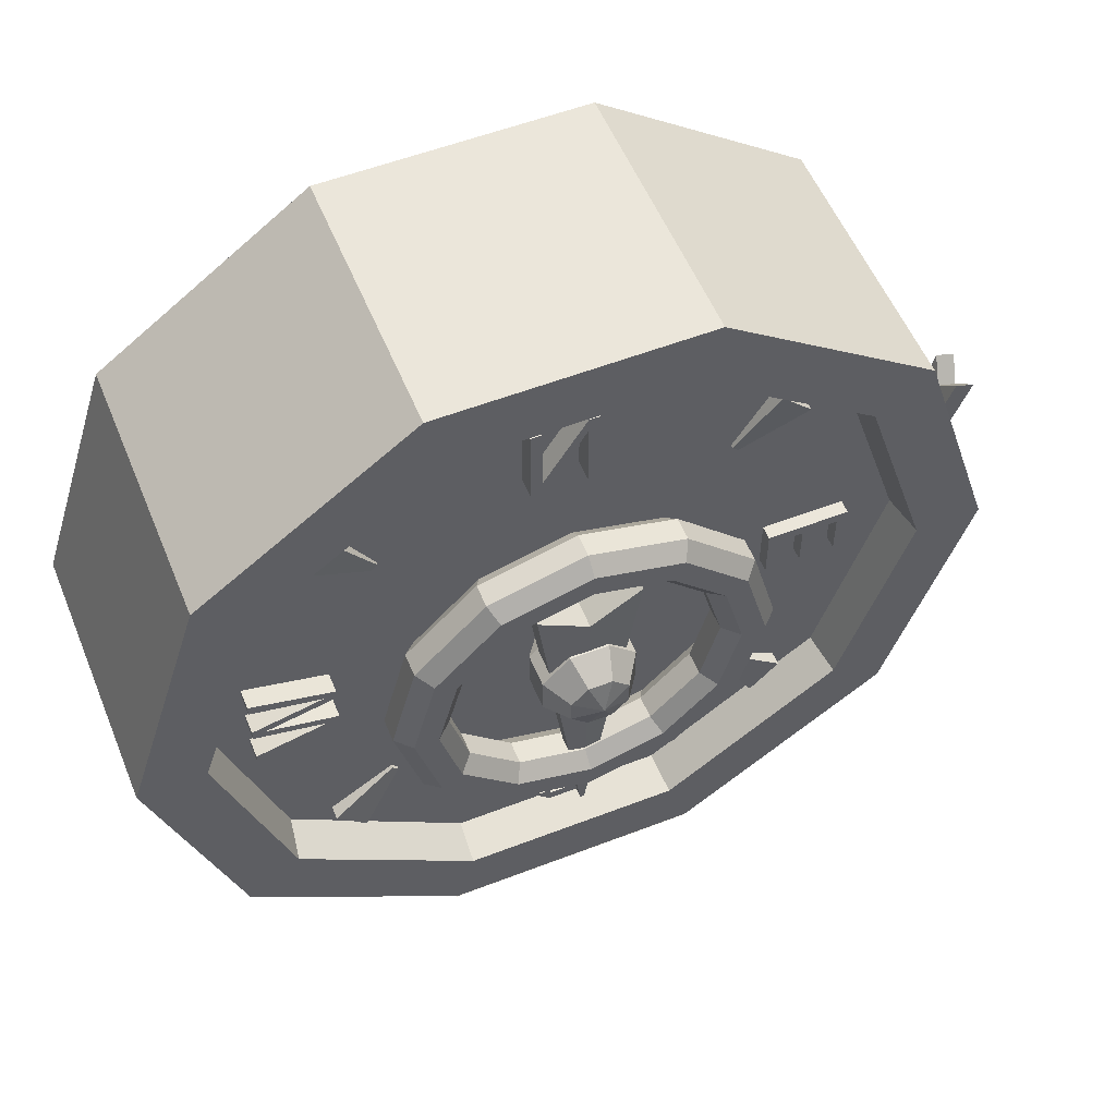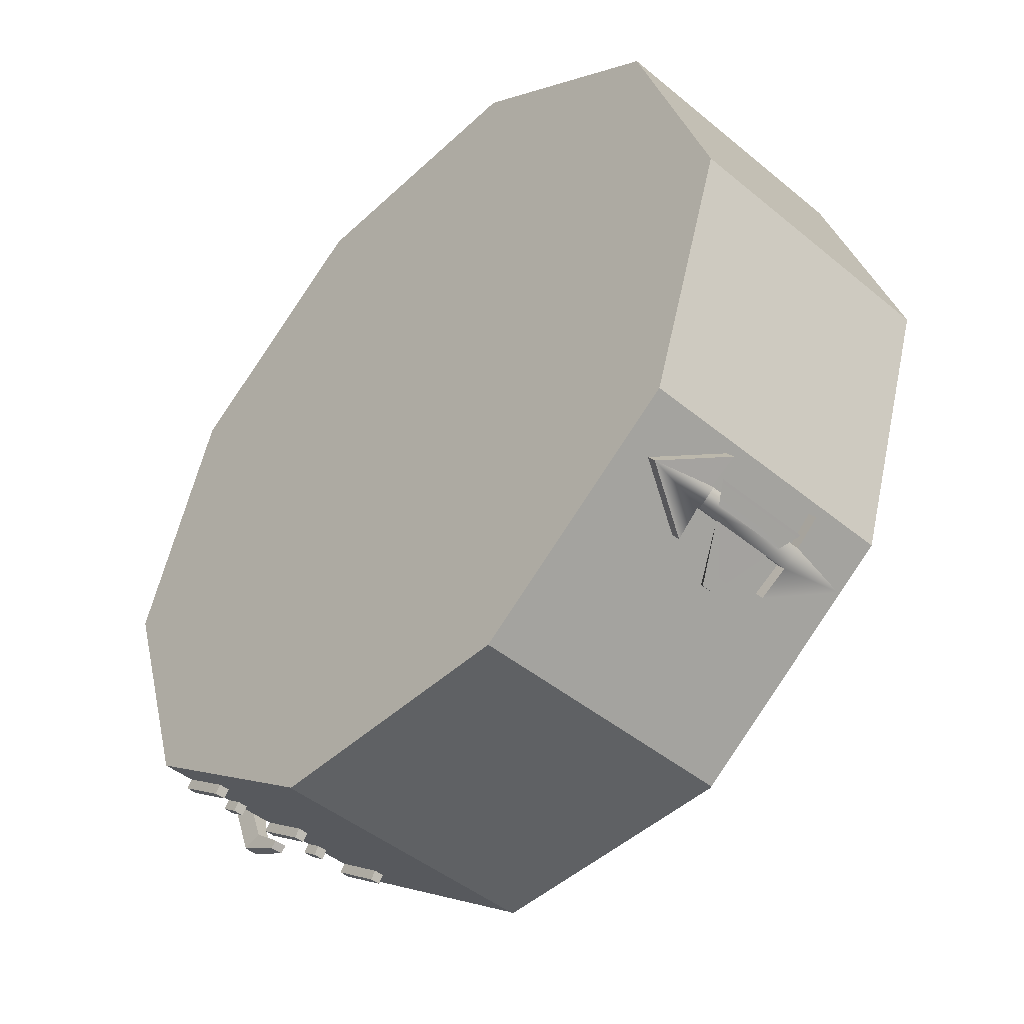
<metadata>
{"format":"obj","ext":"obj","renderer":"f3d","projection":"perspective","resolution":1024,"background":"white","views":[{"elev":55.0,"azim":157.8,"up":"+Z"},{"elev":-45.9,"azim":46.7,"up":"+Z"}]}
</metadata>
<code>
o arrow_22
v 0.7021 -0.2 -0.7013
v 0.7193 -0.1 -0.7253
v 0.7193 -0.355 -0.7253
v 0.7021 -0.25 -0.7013
v 0.683 -0.25 -0.675
v 0.683 -0.2 -0.675
v 0.7426 -0.25 -0.6719
v 0.7606 -0.355 -0.6958
v 0.7606 -0.1 -0.6958
v 0.7426 -0.2 -0.6719
v 0.7235 -0.25 -0.6456
v 0.7235 -0.2 -0.6456
v 0.7021 -0.355 -0.7013
v 0.7021 -0.1 -0.7013
v 0.7426 -0.1 -0.6719
v 0.7426 -0.355 -0.6719
v 0.803 -0.35 -0.6275
v 0.821 -0.35 -0.6514
v 0.6585 -0.35 -0.7692
v 0.6413 -0.35 -0.7452
v 0.7223 -0.5 -0.6865
v 0.7398 -0.5 -0.7104
f 1 2 3 4
f 1 4 5 6
f 7 8 9 10
f 4 7 11 5
f 10 1 6 12
f 7 10 12 11
f 13 4 3
f 9 2 14 15
f 15 10 9
f 1 10 15 14
f 8 3 2 9
f 8 16 17 18
f 16 8 7
f 14 2 1
f 7 4 13 16
f 13 3 19 20
f 16 13 21
f 3 8 22
f 20 19 22 21
f 3 22 19
f 21 13 20
f 18 17 21 22
f 22 8 18
f 16 21 17
o arrow_21
v 0.7193 -0.35 -0.7253
v 0.7021 -0.25 -0.7013
v 0.7021 -0.2 -0.7013
v 0.7193 -0.095 -0.7253
v 0.6831 -0.2498 -0.675
v 0.6832 -0.1996 -0.675
v 0.7426 -0.25 -0.6719
v 0.7606 -0.35 -0.6958
v 0.7606 -0.095 -0.6958
v 0.7426 -0.2 -0.6719
v 0.7236 -0.2502 -0.6456
v 0.7235 -0.1998 -0.6456
v 0.7021 -0.095 -0.7013
v 0.7223 0.05 -0.6865
v 0.7426 -0.095 -0.6719
v 0.803 -0.1 -0.6275
v 0.7426 -0.35 -0.6719
v 0.7021 -0.35 -0.7013
v 0.6413 -0.1 -0.7452
v 0.6585 -0.1 -0.7692
v 0.7398 0.05 -0.7104
v 0.821 -0.1 -0.6514
f 23 24 25 26
f 25 24 27 28
f 29 30 31 32
f 24 29 33 27
f 32 25 28 34
f 29 32 34 33
f 35 26 25
f 36 37 38
f 37 32 31
f 25 32 37 35
f 23 26 31 30
f 23 30 39 40
f 39 30 29
f 24 23 40
f 29 24 40 39
f 26 35 41 42
f 35 37 36
f 31 26 43
f 42 41 36 43
f 35 36 41
f 43 26 42
f 38 44 43 36
f 37 31 44 38
f 31 43 44
o arrow_20
v 0.719 -0.15 -0.7254
v 0.719 -0.3 -0.7254
v 0.6179 -0.24 -0.7988
v 0.6179 -0.21 -0.7988
v 0.7809 -0.1075 -0.6815
v 0.7809 -0.3425 -0.6815
v 0.7423 -0.2 -0.672
v 0.7423 -0.25 -0.672
v 0.7019 -0.2 -0.7014
v 0.7019 -0.25 -0.7014
v 0.6828 -0.25 -0.6751
v 0.6828 -0.2 -0.6751
v 0.7232 -0.25 -0.6457
v 0.7232 -0.2 -0.6457
v 0.6007 -0.225 -0.7748
f 45 46 47 48
f 46 45 49 50
f 50 49 51 52
f 53 54 55 56
f 46 50 52 54
f 49 45 53 51
f 54 52 57 55
f 51 53 56 58
f 52 51 58 57
f 59 48 47
f 54 53 59
f 53 45 48 59
f 46 54 59 47
o arrow_1
v -1.075 -0.25 -0.025
v -1.075 -0.2 -0.025
v -0.975 -0.2 -0.025
v -0.975 -0.25 -0.025
v -0.975 -0.25 0.025
v -0.975 -0.2 0.025
v -1.075 -0.2 0.025
v -1.075 -0.25 0.025
v -1.103 -0.225 0.03444
v -1.119 -0.175 0.082
v -0.8926 -0.21 -0.621
v -0.845 -0.21 -0.6055
v -1.071 -0.175 0.09745
v -1.056 -0.225 0.04989
v -0.8926 -0.24 -0.621
v -0.845 -0.24 -0.6055
v -1.071 -0.275 0.09745
v -1.119 -0.275 0.082
v -0.7869 -0.24 -0.6793
v -0.7729 -0.24 -0.6649
v -0.7869 -0.21 -0.6793
v -0.7729 -0.21 -0.6649
f 60 61 62 63
f 64 65 66 67
f 60 63 64 67
f 62 61 66 65
f 68 69 70
f 71 72 73
f 73 72 69 68
f 74 75 76 77
f 71 70 69 72
f 76 73 68 77
f 75 71 73 76
f 75 74 78 79
f 77 68 70 74
f 78 80 81 79
f 74 70 80 78
f 70 71 81 80
f 71 75 79 81
o fase
v -0.309 -0.55 -0.9531
v -0.309 0.1 -0.9531
v 0.309 0.1 -0.9531
v 0.309 -0.55 -0.9531
f 82 83 84 85
o body
v -0.8217 0 -0.6071
v -0.8217 0.025 -0.6071
v -0.7003 0.025 -0.6953
v -0.7003 0 -0.6953
v -0.6856 0.025 -0.6751
v -0.6856 0 -0.6751
v -0.807 0 -0.5869
v -0.807 0.025 -0.5869
v -0.8217 -0.475 -0.6071
v -0.8217 -0.45 -0.6071
v -0.7003 -0.45 -0.6953
v -0.7003 -0.475 -0.6953
v -0.6856 -0.45 -0.6751
v -0.6856 -0.475 -0.6751
v -0.807 -0.475 -0.5869
v -0.807 -0.45 -0.5869
v -0.8217 -0.2375 -0.6071
v -0.8217 -0.2125 -0.6071
v -0.7003 -0.2125 -0.6953
v -0.7003 -0.2375 -0.6953
v -0.6856 -0.2125 -0.6751
v -0.6856 -0.2375 -0.6751
v -0.807 -0.2375 -0.5869
v -0.807 -0.2125 -0.5869
v -0.8217 -0.115 -0.6071
v -0.8217 -0.09 -0.6071
v -0.7812 -0.09 -0.6365
v -0.7812 -0.115 -0.6365
v -0.7665 -0.09 -0.6163
v -0.7665 -0.115 -0.6163
v -0.807 -0.115 -0.5869
v -0.807 -0.09 -0.5869
v -0.8217 -0.3625 -0.6071
v -0.8217 -0.3375 -0.6071
v -0.7812 -0.3375 -0.6365
v -0.7812 -0.3625 -0.6365
v -0.7665 -0.3375 -0.6163
v -0.7665 -0.3625 -0.6163
v -0.807 -0.3625 -0.5869
v -0.807 -0.3375 -0.5869
v -1 -0.55 -0
v -1 0.1 0
v -0.809 0.1 -0.5878
v -0.809 -0.55 -0.5878
v -0.309 0.1 -0.9511
v -0.309 -0.55 -0.9511
v 0.309 0.1 -0.9511
v 0.309 -0.55 -0.9511
v 0.809 0.1 -0.5878
v 0.809 -0.55 -0.5878
v 1 0.1 0
v 1 -0.55 -0
v 0.809 0.1 0.5878
v 0.809 -0.55 0.5878
v 0.309 0.1 0.9511
v 0.309 -0.55 0.9511
v -0.309 0.1 0.9511
v -0.309 -0.55 0.9511
v 0.6814 0.1 0.4951
v 0.8423 0.1 0
v 0.8233 0 0
v 0.6661 -0 0.4839
v -0.809 0.1 0.5878
v -0.809 -0.55 0.5878
v 0 -0.55 -0
v -0.8423 0.1 0
v -0.6814 0.1 -0.4951
v -0.2603 0.1 -0.8011
v 0.2603 0.1 -0.8011
v 0.6814 0.1 -0.4951
v 0.2603 0.1 0.8011
v -0.2603 0.1 0.8011
v -0.6814 0.1 0.4951
v -0.2544 0 -0.783
v 0.2544 0 -0.783
v -0.6661 -0 0.4839
v -0.8233 0 0
v 0.2544 -0 0.783
v 0.6661 0 -0.4839
v -0.6661 0 -0.4839
v -0.2544 -0 0.783
v 0.01886 -0 0.05803
v 0.04937 -0 0.03587
v 0 0.1 0
v -0.06102 0 0
v -0.04937 0 -0.03587
v -0.01886 0 -0.05803
v 0.01886 0 -0.05803
v 0.04937 0 -0.03587
v 0.06102 0 0
v -0.01886 -0 0.05803
v -0.04937 -0 0.03587
f 86 87 88 89
f 89 88 90 91
f 92 93 87 86
f 89 91 92 86
f 90 88 87 93
f 94 95 96 97
f 97 96 98 99
f 100 101 95 94
f 97 99 100 94
f 98 96 95 101
f 102 103 104 105
f 105 104 106 107
f 108 109 103 102
f 105 107 108 102
f 106 104 103 109
f 110 111 112 113
f 113 112 114 115
f 116 117 111 110
f 113 115 116 110
f 114 112 111 117
f 118 119 120 121
f 121 120 122 123
f 124 125 119 118
f 121 123 124 118
f 122 120 119 125
f 126 127 128 129
f 129 128 130 131
f 131 130 132 133
f 133 132 134 135
f 135 134 136 137
f 137 136 138 139
f 139 138 140 141
f 141 140 142 143
f 144 145 146 147
f 143 142 148 149
f 149 148 127 126
f 126 150 149
f 151 152 128 127
f 152 153 130 128
f 153 154 132 130
f 154 155 134 132
f 155 145 136 134
f 145 144 138 136
f 144 156 140 138
f 156 157 142 140
f 157 158 148 142
f 158 151 127 148
f 154 153 159 160
f 151 158 161 162
f 156 144 147 163
f 155 154 160 164
f 152 151 162 165
f 157 156 163 166
f 145 155 164 146
f 153 152 165 159
f 158 157 166 161
f 149 150 143
f 143 150 141
f 141 150 139
f 139 150 137
f 137 150 135
f 135 150 133
f 133 150 131
f 131 150 129
f 129 150 126
f 167 168 169
f 170 171 165 162
f 171 172 159 165
f 172 173 160 159
f 173 174 164 160
f 174 175 146 164
f 175 168 147 146
f 168 167 163 147
f 167 176 166 163
f 176 177 161 166
f 177 170 162 161
f 174 173 169
f 171 170 169
f 176 167 169
f 175 174 169
f 172 171 169
f 177 176 169
f 168 175 169
f 173 172 169
f 170 177 169
o dial
v -0.495 -0.0025 0.5657
v -0.495 0.0325 0.5657
v -0.5657 0.0325 0.495
v -0.5657 -0.0025 0.495
v -0.4137 0.0075 0.3995
v -0.4137 -0.0025 0.3995
v -0.3995 0.0075 0.4137
v -0.3995 -0.0025 0.4137
v -0.4137 -0.0025 -0.3995
v -0.4137 0.0075 -0.3995
v -0.5657 0.0325 -0.495
v -0.5657 -0.0025 -0.495
v -0.495 0.0325 -0.5657
v -0.495 -0.0025 -0.5657
v -0.3995 0.0075 -0.4137
v -0.3995 -0.0025 -0.4137
v 0.495 -0.0025 0.5657
v 0.495 0.0325 0.5657
v 0.3995 0.0075 0.4137
v 0.3995 -0.0025 0.4137
v 0.4137 0.0075 0.3995
v 0.4137 -0.0025 0.3995
v 0.5657 0.0325 0.495
v 0.5657 -0.0025 0.495
v 0.4137 -0.0025 -0.3995
v 0.4137 0.0075 -0.3995
v 0.3995 0.0075 -0.4137
v 0.3995 -0.0025 -0.4137
v 0.495 0.0325 -0.5657
v 0.495 -0.0025 -0.5657
v 0.5657 0.0325 -0.495
v 0.5657 -0.0025 -0.495
v -0.525 0.0325 0.0375
v -0.525 -0.0025 0.0375
v -0.585 -0.0025 0.0375
v -0.585 0.0325 0.0375
v -0.61 0.0325 0.0375
v -0.585 0.0325 -0.0625
v -0.61 0.0325 -0.0625
v -0.5 -0.0025 0.0375
v -0.5 0.0325 0.0375
v -0.5 0.0325 0.0625
v -0.5 -0.0025 0.0625
v -0.525 0.0325 0.0625
v -0.525 -0.0025 0.0625
v -0.585 0.0325 0.0625
v -0.61 0.0325 0.0625
v -0.585 -0.0025 0.0625
v -0.61 -0.0025 0.0375
v -0.67 -0.0025 0.0375
v -0.67 0.0325 0.0375
v -0.61 -0.0025 0.0625
v -0.67 -0.0025 0.0625
v -0.67 0.0325 0.0625
v -0.695 0.0325 0.0625
v -0.695 -0.0025 0.0625
v -0.695 0.0325 0.0375
v -0.695 -0.0025 0.0375
v -0.525 0.0325 -0.0625
v -0.525 -0.0025 -0.0625
v -0.5 0.0325 -0.0625
v -0.5 -0.0025 -0.0625
v -0.585 -0.0025 -0.0625
v -0.61 -0.0025 -0.0625
v -0.67 0.0325 -0.0625
v -0.67 -0.0025 -0.0625
v -0.695 -0.0025 -0.0625
v -0.695 0.0325 -0.0625
v 0.725 -0.0025 -0.0125
v 0.725 0.0475 -0.0125
v 0.725 0.0475 0.0125
v 0.725 -0.0025 0.0125
v 0.695 0.0475 0
v 0.5587 0.0475 -0.05
v 0.53 0.0475 -0.0375
v 0.53 -0.0025 -0.0375
v 0.53 0.0475 -0.0625
v 0.53 -0.0025 -0.0625
v 0.725 0.0475 -0.0875
v 0.725 -0.0025 -0.0875
v 0.725 -0.0025 -0.1125
v 0.725 0.0475 -0.1125
v 0.725 0.0475 0.0875
v 0.5587 0.0475 0.05
v 0.53 0.0475 0.0625
v 0.725 0.0475 0.1125
v 0.53 0.0475 0.0375
v 0.53 -0.0025 0.0375
v 0.53 -0.0025 0.0625
v 0.725 -0.0025 0.0875
v 0.725 -0.0025 0.1125
v 0.56 -0.0025 -0.05
v 0.695 -0.0025 -0
v 0.56 -0.0025 0.05
v 0.05 -0.0025 0.725
v 0.05 0.0475 0.725
v 0.05 0.0475 0.565
v 0.05 -0.0025 0.565
v 0.075 0.0475 0.53
v 0.05 0.0475 0.53
v 0.075 -0.0025 0.725
v 0.075 0.0475 0.725
v 0.05 -0.0025 0.53
v 0.075 -0.0025 0.53
v -0.05 0.0475 0.725
v -0.05 0.0475 0.69
v -0.075 0.0475 0.725
v -0.05 -0.0025 0.725
v -0.05 -0.0025 0.69
v -0.075 -0.0025 0.725
v -0.075 -0.0025 0.53
v -0.075 0.0475 0.53
v -0.05 0.0475 0.53
v -0.05 -0.0025 0.53
v -0.0375 0.0475 -0.7
v -0.0375 0.0475 -0.725
v -0.0625 0.0475 -0.7
v -0.0375 -0.0025 -0.725
v 0.0375 0.0475 -0.725
v 0.0375 -0.0025 -0.725
v 0.0375 0.0475 -0.7
v 0.0625 0.0475 -0.7
v 0.0375 -0.0025 -0.7
v -0.0375 -0.0025 -0.7
v -0.0625 -0.0025 -0.7
v -0.0625 0.0475 -0.64
v -0.0375 0.0475 -0.64
v 0.0625 -0.0025 -0.7
v 0.0375 0.0475 -0.6875
v 0.0625 0.0475 -0.6875
v 0.0375 -0.0025 -0.6875
v 0.0625 -0.0025 -0.6875
v -0.0625 -0.0025 -0.64
v -0.0375 -0.0025 -0.64
v -0.0375 -0.0025 -0.615
v -0.0375 0.0475 -0.615
v 0.0375 -0.0025 -0.615
v 0.0375 0.0475 -0.615
v 0.0375 0.0475 -0.64
v 0.0375 -0.0025 -0.64
v 0.0625 0.0475 -0.615
v 0.0625 -0.0025 -0.615
v 0.0625 0.0475 -0.555
v 0.0625 -0.0025 -0.555
v 0.0375 -0.0025 -0.555
v 0.0375 0.0475 -0.555
v 0.0375 0.0475 -0.53
v 0.0375 -0.0025 -0.53
v -0.0375 0.0475 -0.53
v -0.0375 -0.0025 -0.53
v -0.0375 0.0475 -0.555
v -0.0625 0.0475 -0.555
v -0.0375 -0.0025 -0.555
v -0.0625 -0.0025 -0.555
v -0.0375 0.0475 -0.5675
v -0.0625 0.0475 -0.5675
v -0.0375 -0.0025 -0.5675
v -0.0625 -0.0025 -0.5675
f 178 179 180 181
f 181 180 182 183
f 183 182 184 185
f 185 184 179 178
f 182 180 179 184
f 186 187 188 189
f 189 188 190 191
f 191 190 192 193
f 193 192 187 186
f 190 188 187 192
f 194 195 196 197
f 197 196 198 199
f 199 198 200 201
f 201 200 195 194
f 198 196 195 200
f 202 203 204 205
f 205 204 206 207
f 207 206 208 209
f 209 208 203 202
f 206 204 203 208
f 210 211 212 213
f 214 213 215 216
f 217 218 219 220
f 220 219 221 222
f 218 210 221 219
f 223 213 214 224
f 222 221 223 225
f 221 210 213 223
f 214 226 227 228
f 225 223 224 229
f 230 231 232 233
f 229 224 231 230
f 224 214 228 231
f 233 232 234 235
f 231 228 234 232
f 211 210 236 237
f 237 236 238 239
f 215 240 241 216
f 242 243 244 245
f 228 227 243 242
f 234 228 242 245
f 213 212 240 215
f 235 234 245 244
f 210 218 238 236
f 218 217 239 238
f 226 214 216 241
f 246 247 248 249
f 247 250 248
f 250 247 251 252
f 253 252 254 255
f 251 254 252
f 256 257 258 259
f 251 256 259 254
f 260 261 262 263
f 261 264 262
f 264 265 266 262
f 250 264 261 248
f 267 260 263 268
f 259 258 255 254
f 256 251 269 257
f 247 246 269 251
f 252 253 270 250
f 250 270 265 264
f 248 261 271 249
f 261 260 267 271
f 262 266 268 263
f 272 273 274 275
f 274 276 277
f 278 279 273 272
f 276 274 273 279
f 280 277 276 281
f 282 283 284
f 275 274 282 285
f 277 280 286 283
f 274 277 283 282
f 285 282 284 287
f 288 287 284 289
f 290 291 288 289
f 283 286 291 290
f 284 283 290 289
f 276 279 278 281
f 292 293 294
f 295 293 296 297
f 296 298 299
f 300 298 292 301
f 296 293 292 298
f 293 295 302 294
f 292 294 303 304
f 297 296 299 305
f 299 298 306 307
f 306 308 309 307
f 298 300 308 306
f 305 299 307 309
f 294 302 310 303
f 301 292 304 311
f 303 310 312 313
f 304 303 313
f 313 312 314 315
f 304 313 315 316
f 311 304 316 317
f 317 316 318 319
f 316 315 318
f 319 318 320 321
f 315 314 322 323
f 318 315 323 320
f 324 325 321 320
f 325 324 326 327
f 320 323 324
f 326 328 329
f 323 322 330 328
f 324 323 328 326
f 327 326 329 331
f 329 328 332 333
f 332 334 335 333
f 331 329 333 335
f 328 330 334 332
o arrow_0
v -0.06788 0.2511 0.02812
v 0 0.275 0
v -0.06788 0.2511 -0.02812
v -0.06788 0.04887 0.02812
v -0.1098 0.1114 0.04549
v -0.1098 0.1114 -0.04549
v -0.06788 0.04887 -0.02812
v -0.1098 0.1886 0.04549
v -0.1098 0.1886 -0.04549
v 0 0.025 0
v -0.02812 0.04887 -0.06788
v -0.04549 0.1886 -0.1098
v -0.04549 0.1114 -0.1098
v -0.02812 0.2511 -0.06788
v 0.02812 0.04887 -0.06788
v 0.04549 0.1886 -0.1098
v 0.04549 0.1114 -0.1098
v 0.02812 0.2511 -0.06788
v 0.06788 0.04887 -0.02812
v 0.1098 0.1886 -0.04549
v 0.1098 0.1114 -0.04549
v 0.06788 0.2511 -0.02812
v 0.06788 0.04887 0.02812
v 0.1098 0.1886 0.04549
v 0.1098 0.1114 0.04549
v 0.06788 0.2511 0.02812
v 0.02812 0.04887 0.06788
v 0.04549 0.1886 0.1098
v 0.04549 0.1114 0.1098
v 0.02812 0.2511 0.06788
v -0.02812 0.04887 0.06788
v -0.04549 0.1886 0.1098
v -0.04549 0.1114 0.1098
v -0.02812 0.2511 0.06788
v 0.12 0.111 0.285
v 0.12 0.189 0.285
v 0 0.189 0.21
v 0 0.111 0.21
v 0.005 0.159 -0.56
v -0.005 0.159 -0.56
v -0.005 0.141 -0.56
v 0.005 0.141 -0.56
v -0.12 0.189 0.285
v -0.12 0.111 0.285
f 336 337 338
f 339 340 341 342
f 343 336 338 344
f 345 339 342
f 340 343 344 341
f 345 342 346
f 341 344 347 348
f 338 337 349
f 342 341 348 346
f 344 338 349 347
f 345 346 350
f 348 347 351 352
f 349 337 353
f 346 348 352 350
f 347 349 353 351
f 345 350 354
f 352 351 355 356
f 353 337 357
f 350 352 356 354
f 351 353 357 355
f 345 354 358
f 356 355 359 360
f 357 337 361
f 354 356 360 358
f 355 357 361 359
f 345 358 362
f 360 359 363 364
f 361 337 365
f 358 360 364 362
f 359 361 365 363
f 345 362 366
f 364 363 367 368
f 365 337 369
f 362 364 368 366
f 363 365 369 367
f 345 366 339
f 368 367 343 340
f 369 337 336
f 366 368 340 339
f 367 369 336 343
f 370 371 372 373
f 371 374 375 372
f 373 376 377 370
f 372 375 378
f 370 377 374 371
f 373 372 378 379
f 376 379 378 375
f 373 379 376
f 376 375 374 377
o arrow_3
v 0 0.2075 -0.3568
v 0 0.1725 -0.3206
v 0.1603 0.1725 -0.2776
v 0.1784 0.2075 -0.309
v 0.2776 0.1725 -0.1603
v 0.309 0.2075 -0.1784
v 0.3206 0.1725 0
v 0.3568 0.2075 0
v 0.2776 0.1725 0.1603
v 0.309 0.2075 0.1784
v 0.1603 0.1725 0.2776
v 0.1784 0.2075 0.309
v 0 0.1725 0.3206
v 0 0.2075 0.3568
v -0.1603 0.1725 0.2776
v -0.1784 0.2075 0.309
v -0.2776 0.1725 0.1603
v -0.309 0.2075 0.1784
v -0.3206 0.1725 0
v -0.3568 0.2075 0
v -0.2776 0.1725 -0.1603
v -0.309 0.2075 -0.1784
v -0.1603 0.1725 -0.2776
v -0.1784 0.2075 -0.309
v 0.2069 0.2075 -0.3583
v 0.225 0.1725 -0.3897
v 0 0.1725 -0.45
v 0 0.2075 -0.4138
v 0.3583 0.2075 -0.2069
v 0.3897 0.1725 -0.225
v 0.4138 0.2075 0
v 0.45 0.1725 0
v 0.3583 0.2075 0.2069
v 0.3897 0.1725 0.225
v 0.2069 0.2075 0.3583
v 0.225 0.1725 0.3897
v 0 0.2075 0.4138
v 0 0.1725 0.45
v -0.2069 0.2075 0.3583
v -0.225 0.1725 0.3897
v -0.3583 0.2075 0.2069
v -0.3897 0.1725 0.225
v -0.4138 0.2075 0
v -0.45 0.1725 0
v -0.3583 0.2075 -0.2069
v -0.3897 0.1725 -0.225
v -0.2069 0.2075 -0.3583
v -0.225 0.1725 -0.3897
v 0 0.1175 -0.3206
v 0 0.08254 -0.3568
v 0.1784 0.08254 -0.309
v 0.1603 0.1175 -0.2776
v 0.309 0.08254 -0.1784
v 0.2776 0.1175 -0.1603
v 0.3568 0.08254 0
v 0.3206 0.1175 0
v 0.309 0.08254 0.1784
v 0.2776 0.1175 0.1603
v 0.1784 0.08254 0.309
v 0.1603 0.1175 0.2776
v 0 0.08254 0.3568
v 0 0.1175 0.3206
v -0.1784 0.08254 0.309
v -0.1603 0.1175 0.2776
v -0.309 0.08254 0.1784
v -0.2776 0.1175 0.1603
v -0.3568 0.08254 0
v -0.3206 0.1175 0
v -0.309 0.08254 -0.1784
v -0.2776 0.1175 -0.1603
v -0.1784 0.08254 -0.309
v -0.1603 0.1175 -0.2776
v 0 0.08254 -0.4138
v 0 0.1175 -0.45
v 0.225 0.1175 -0.3897
v 0.2069 0.08254 -0.3583
v 0.3897 0.1175 -0.225
v 0.3583 0.08254 -0.2069
v 0.45 0.1175 0
v 0.4138 0.08254 0
v 0.3897 0.1175 0.225
v 0.3583 0.08254 0.2069
v 0.225 0.1175 0.3897
v 0.2069 0.08254 0.3583
v 0 0.1175 0.45
v 0 0.08254 0.4138
v -0.225 0.1175 0.3897
v -0.2069 0.08254 0.3583
v -0.3897 0.1175 0.225
v -0.3583 0.08254 0.2069
v -0.45 0.1175 0
v -0.4138 0.08254 0
v -0.3897 0.1175 -0.225
v -0.3583 0.08254 -0.2069
v -0.225 0.1175 -0.3897
v -0.2069 0.08254 -0.3583
f 456 409 411 458
f 454 405 409 456
f 460 413 415 462
f 462 415 417 464
f 464 417 419 466
f 466 419 421 468
f 468 421 423 470
f 470 423 425 472
f 472 425 427 474
f 442 440 465 467
f 458 411 413 460
f 389 391 414 412
f 451 428 381 402
f 431 433 384 382
f 434 432 457 459
f 435 437 388 386
f 433 435 386 384
f 387 389 412 410
f 437 439 390 388
f 436 434 459 461
f 440 438 463 465
f 438 436 461 463
f 439 441 392 390
f 444 442 467 469
f 441 443 394 392
f 446 444 469 471
f 443 445 396 394
f 448 446 471 473
f 445 447 398 396
f 450 448 473 475
f 447 449 400 398
f 453 406 405 454
f 449 451 402 400
f 474 427 406 453
f 430 429 452 455
f 432 430 455 457
f 391 393 416 414
f 393 395 418 416
f 395 397 420 418
f 397 399 422 420
f 399 401 424 422
f 401 403 426 424
f 403 380 407 426
f 380 383 404 407
f 383 385 408 404
f 385 387 410 408
f 405 406 407 404
f 409 405 404 408
f 411 409 408 410
f 413 411 410 412
f 415 413 412 414
f 417 415 414 416
f 419 417 416 418
f 421 419 418 420
f 423 421 420 422
f 425 423 422 424
f 427 425 424 426
f 406 427 426 407
f 383 380 381 382
f 385 383 382 384
f 387 385 384 386
f 389 387 386 388
f 391 389 388 390
f 393 391 390 392
f 395 393 392 394
f 397 395 394 396
f 399 397 396 398
f 401 399 398 400
f 403 401 400 402
f 380 403 402 381
f 429 450 475 452
f 453 454 455 452
f 454 456 457 455
f 456 458 459 457
f 458 460 461 459
f 460 462 463 461
f 462 464 465 463
f 464 466 467 465
f 466 468 469 467
f 468 470 471 469
f 470 472 473 471
f 472 474 475 473
f 474 453 452 475
f 429 430 431 428
f 430 432 433 431
f 432 434 435 433
f 434 436 437 435
f 436 438 439 437
f 438 440 441 439
f 440 442 443 441
f 442 444 445 443
f 444 446 447 445
f 446 448 449 447
f 448 450 451 449
f 450 429 428 451
f 428 431 382 381

</code>
